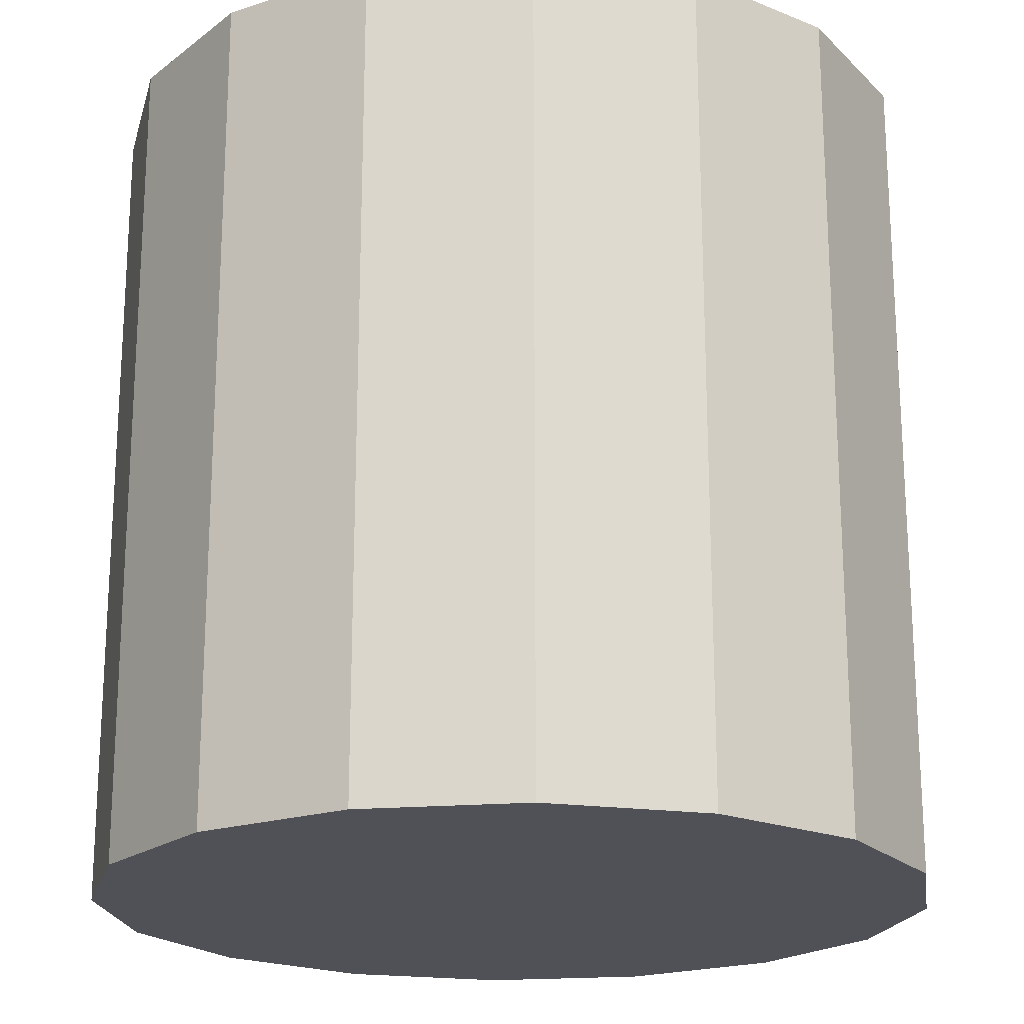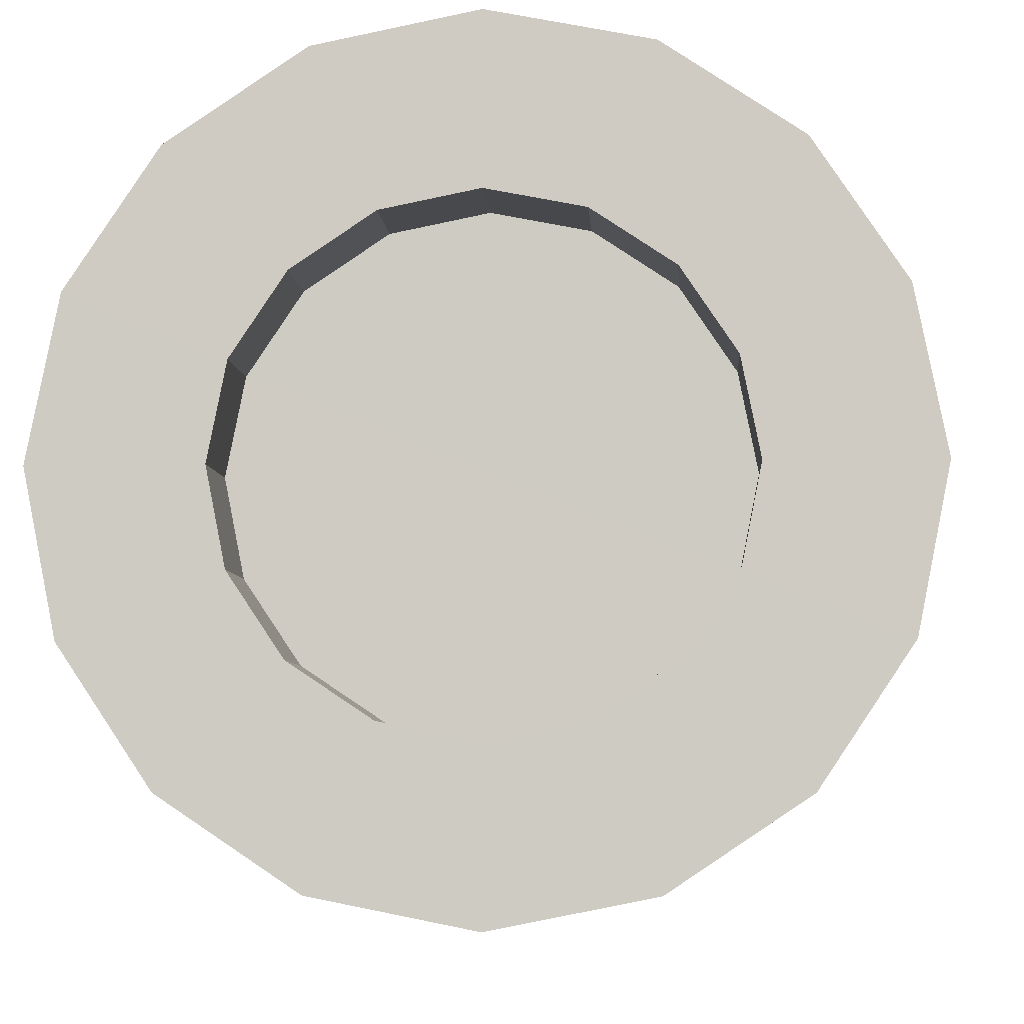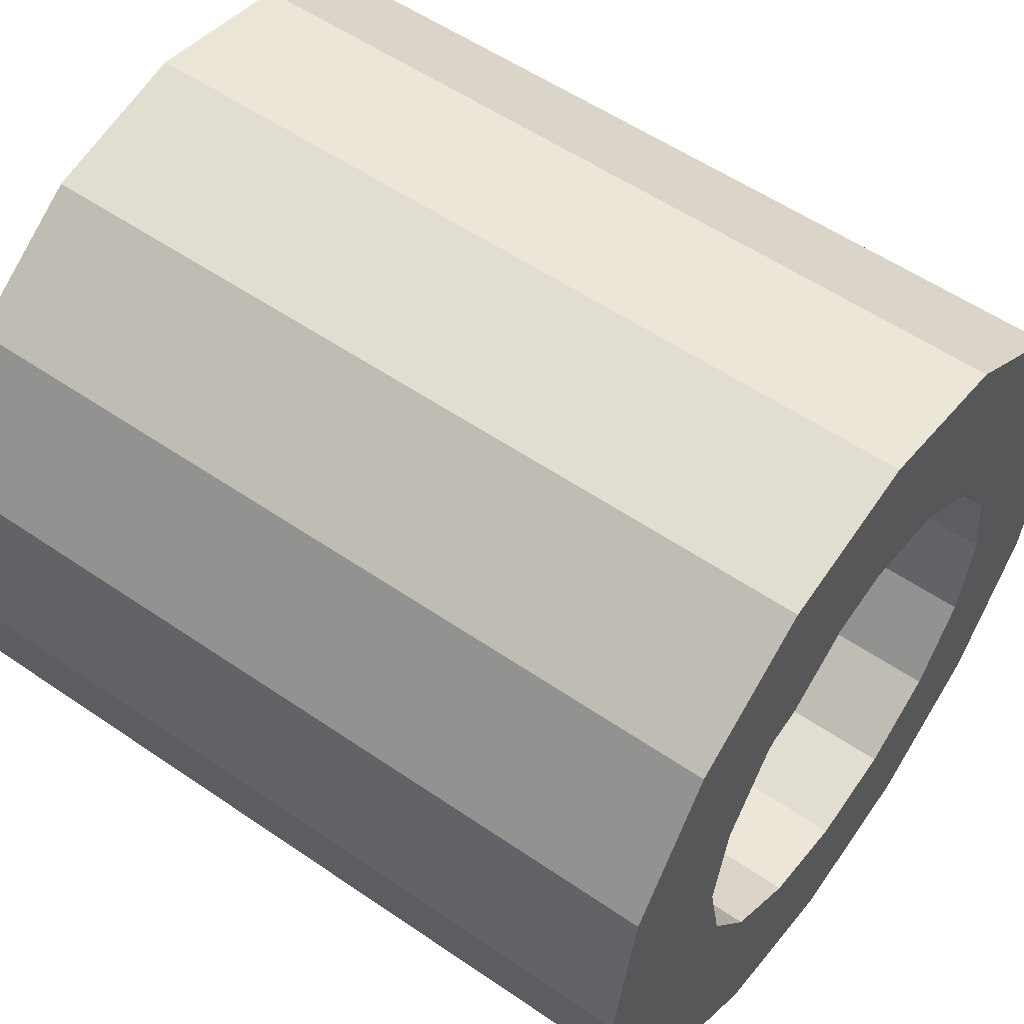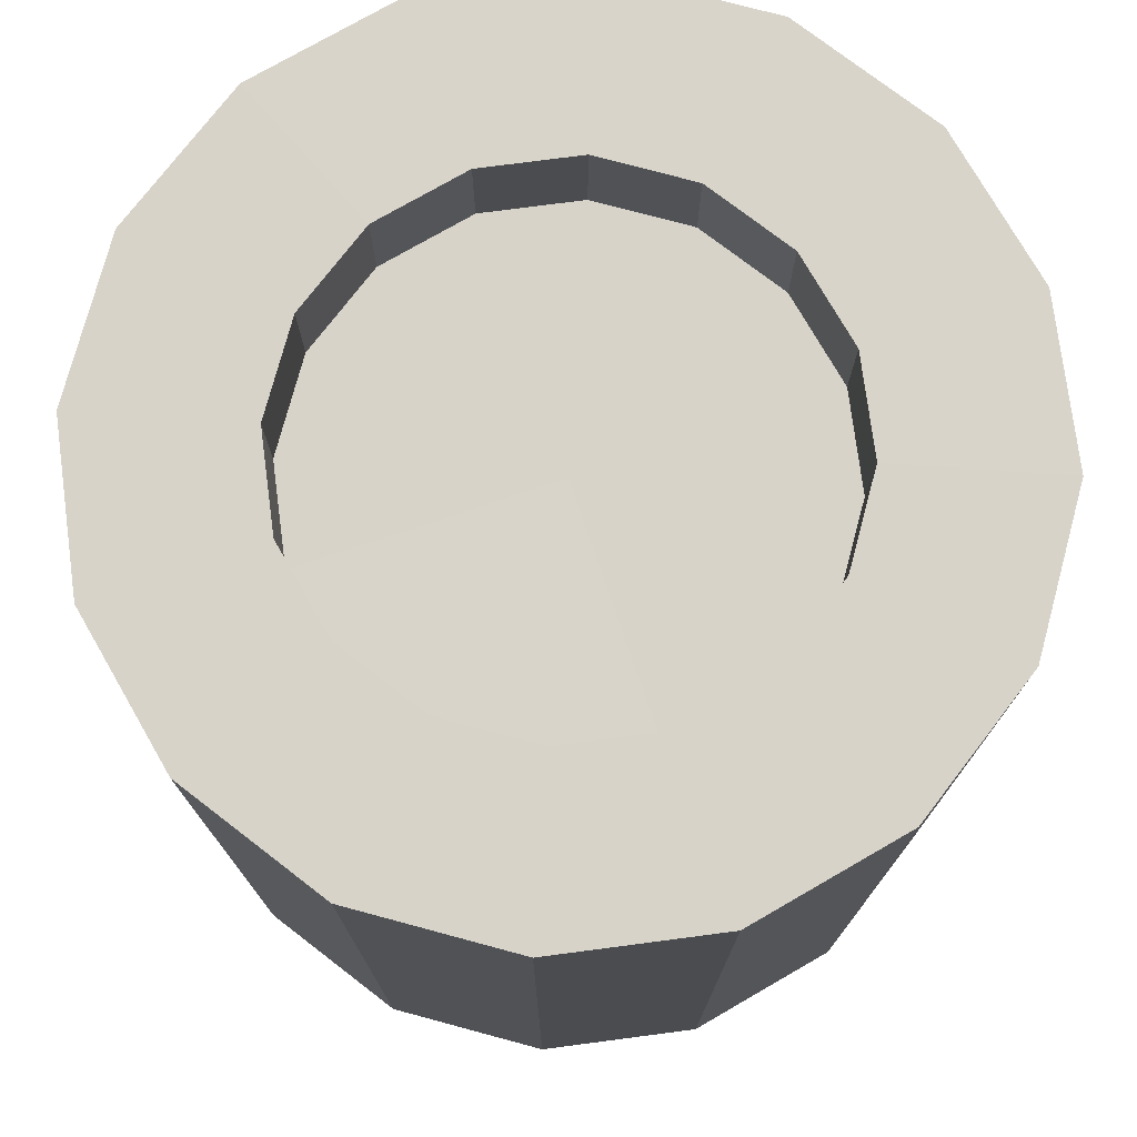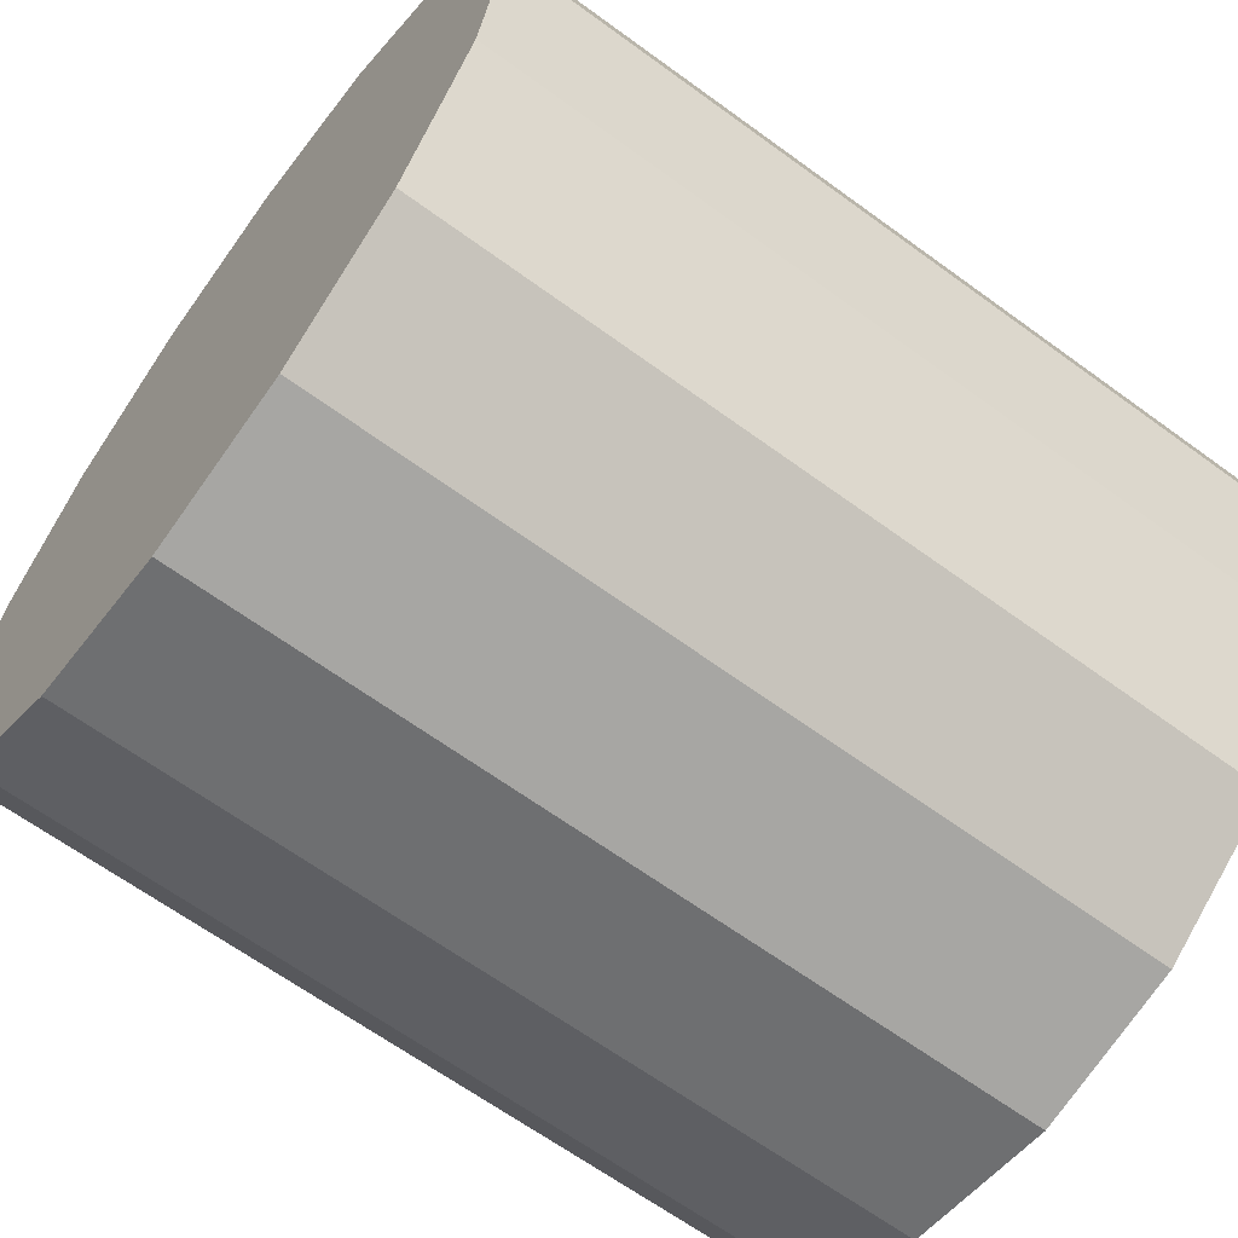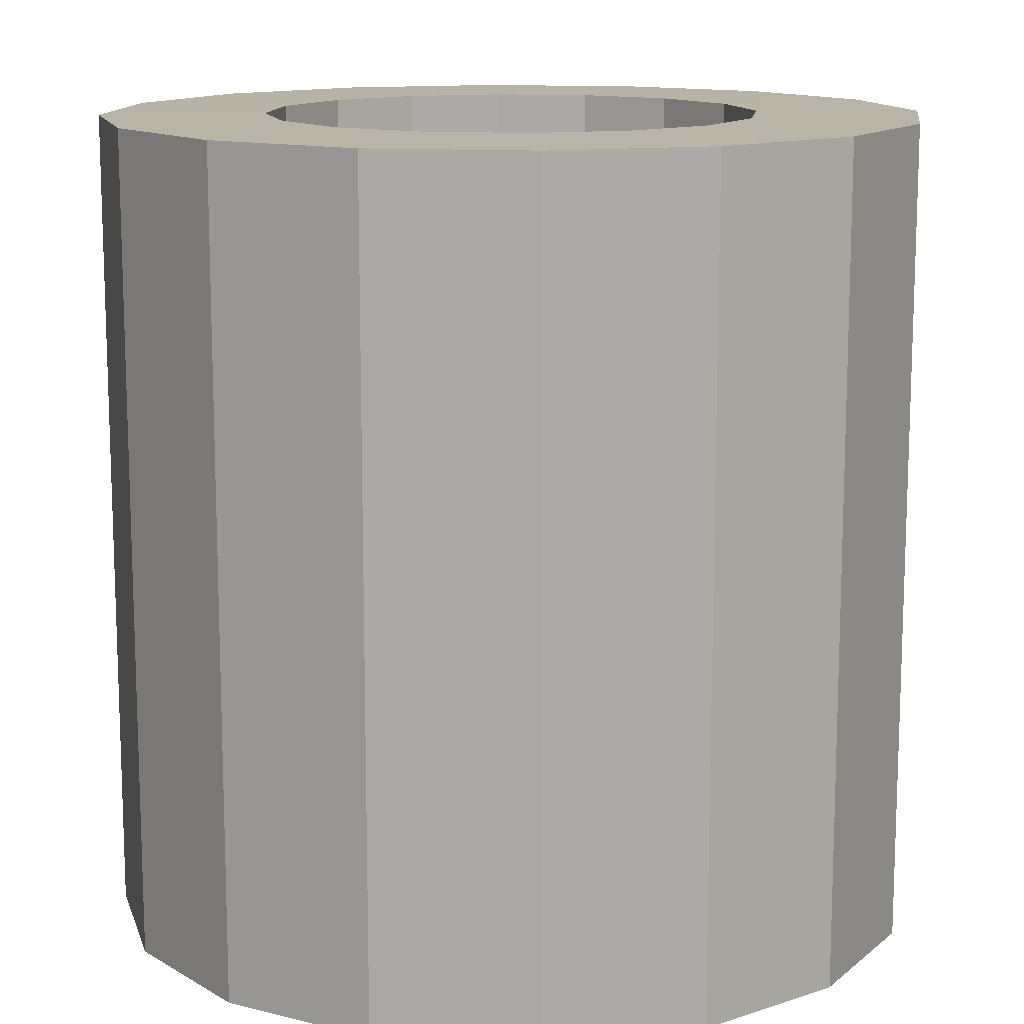
<metadata>
{"format":"obj","ext":"obj","renderer":"f3d","projection":"perspective","resolution":1024,"background":"white","views":[{"elev":-20.3,"azim":87.2,"up":"+Z"},{"elev":-6.2,"azim":3.7,"up":"+Y"},{"elev":55.3,"azim":-54.1,"up":"+Y"},{"elev":75.9,"azim":-176.2,"up":"+Z"},{"elev":-64.6,"azim":-126.4,"up":"+Y"},{"elev":13.0,"azim":153.8,"up":"+Z"}]}
</metadata>
<code>
v 0.7071 0.7071 0
v 0.9239 0.3827 0
v 1 -0 0
v 0.9239 -0.3827 0
v 0.7071 -0.7071 0
v 0.3827 -0.9239 0
v 0 -1 0
v -0.3827 -0.9239 0
v -0.7071 -0.7071 0
v -0.9239 -0.3827 0
v -1 0 0
v -0.9239 0.3827 0
v -0.7071 0.7071 0
v -0.3827 0.9239 0
v 1e-06 1 0
v 0.3827 0.9239 0
v 0.7071 0.7071 2
v 0.9239 0.3827 2
v 1 -1e-06 2
v 0.9239 -0.3827 2
v 0.7071 -0.7071 2
v 0.3827 -0.9239 2
v -2e-06 -1 2
v -0.3827 -0.9239 2
v -0.7071 -0.7071 2
v -0.9239 -0.3827 2
v -1 3e-06 2
v -0.9239 0.3827 2
v -0.7071 0.7071 2
v -0.3827 0.9239 2
v 3e-06 1 2
v 0.3827 0.9239 2
v 0 0 0
v 0.4243 0.4243 2.002
v 0.5543 0.2296 2.002
v 0.6 -1e-06 2.002
v 0.5543 -0.2296 2.002
v 0.4243 -0.4243 2.002
v 0.2296 -0.5543 2.002
v -1e-06 -0.6 2.002
v -0.2296 -0.5543 2.002
v -0.4243 -0.4243 2.002
v -0.5543 -0.2296 2.002
v -0.6 2e-06 2.002
v -0.5543 0.2296 2.002
v -0.4243 0.4243 2.002
v -0.2296 0.5543 2.002
v 2e-06 0.6 2.002
v 0.2296 0.5543 2.002
v 0.4243 0.4243 1.756
v 0.2296 0.5543 1.756
v 2e-06 0.6 1.756
v -0.2296 0.5543 1.756
v -0.4243 0.4243 1.756
v -0.5543 0.2296 1.756
v -0.6 2e-06 1.756
v -0.5543 -0.2296 1.756
v -0.4243 -0.4243 1.756
v -0.2296 -0.5543 1.756
v -1e-06 -0.6 1.756
v 0.2296 -0.5543 1.756
v 0.4243 -0.4243 1.756
v 0.5543 -0.2296 1.756
v 0.6 -1e-06 1.756
v 0.5543 0.2296 1.756
v 0 0 1.753
g Cube_Cube_None_QuartoPieces.png
f 33 1 2
f 33 2 3
f 33 3 4
f 33 4 5
f 33 5 6
f 33 6 7
f 33 7 8
f 33 8 9
f 33 9 10
f 33 10 11
f 33 11 12
f 33 12 13
f 33 13 14
f 33 14 15
f 33 15 16
f 16 1 33
f 51 66 50
f 52 66 51
f 53 66 52
f 54 66 53
f 55 66 54
f 56 66 55
f 57 66 56
f 58 66 57
f 59 66 58
f 60 66 59
f 61 66 60
f 62 66 61
f 63 66 62
f 64 66 63
f 65 66 64
f 50 66 65
f 35 34 50
f 35 50 65
f 36 35 65
f 36 65 64
f 37 36 64
f 37 64 63
f 38 37 63
f 38 63 62
f 39 38 62
f 39 62 61
f 40 39 61
f 40 61 60
f 41 40 60
f 41 60 59
f 42 41 59
f 42 59 58
f 43 42 58
f 43 58 57
f 44 43 57
f 44 57 56
f 45 44 56
f 45 56 55
f 46 45 55
f 46 55 54
f 47 46 54
f 47 54 53
f 48 47 53
f 48 53 52
f 49 48 52
f 49 52 51
f 34 49 51
f 34 51 50
f 32 49 34
f 32 34 17
f 31 48 49
f 31 49 32
f 30 47 48
f 30 48 31
f 29 46 47
f 29 47 30
f 28 45 46
f 28 46 29
f 27 44 45
f 27 45 28
f 26 43 44
f 26 44 27
f 25 42 43
f 25 43 26
f 24 41 42
f 24 42 25
f 23 40 41
f 23 41 24
f 22 39 40
f 22 40 23
f 21 38 39
f 21 39 22
f 20 37 38
f 20 38 21
f 19 36 37
f 19 37 20
f 18 35 36
f 18 36 19
f 17 34 35
f 17 35 18
f 17 1 16
f 17 16 32
f 15 31 32
f 15 32 16
f 14 30 31
f 14 31 15
f 13 29 30
f 13 30 14
f 12 28 29
f 12 29 13
f 11 27 28
f 11 28 12
f 10 26 27
f 10 27 11
f 9 25 26
f 9 26 10
f 8 24 25
f 8 25 9
f 7 23 24
f 7 24 8
f 6 22 23
f 6 23 7
f 5 21 22
f 5 22 6
f 4 20 21
f 4 21 5
f 3 19 20
f 3 20 4
f 2 18 19
f 2 19 3
f 1 17 18
f 1 18 2

</code>
